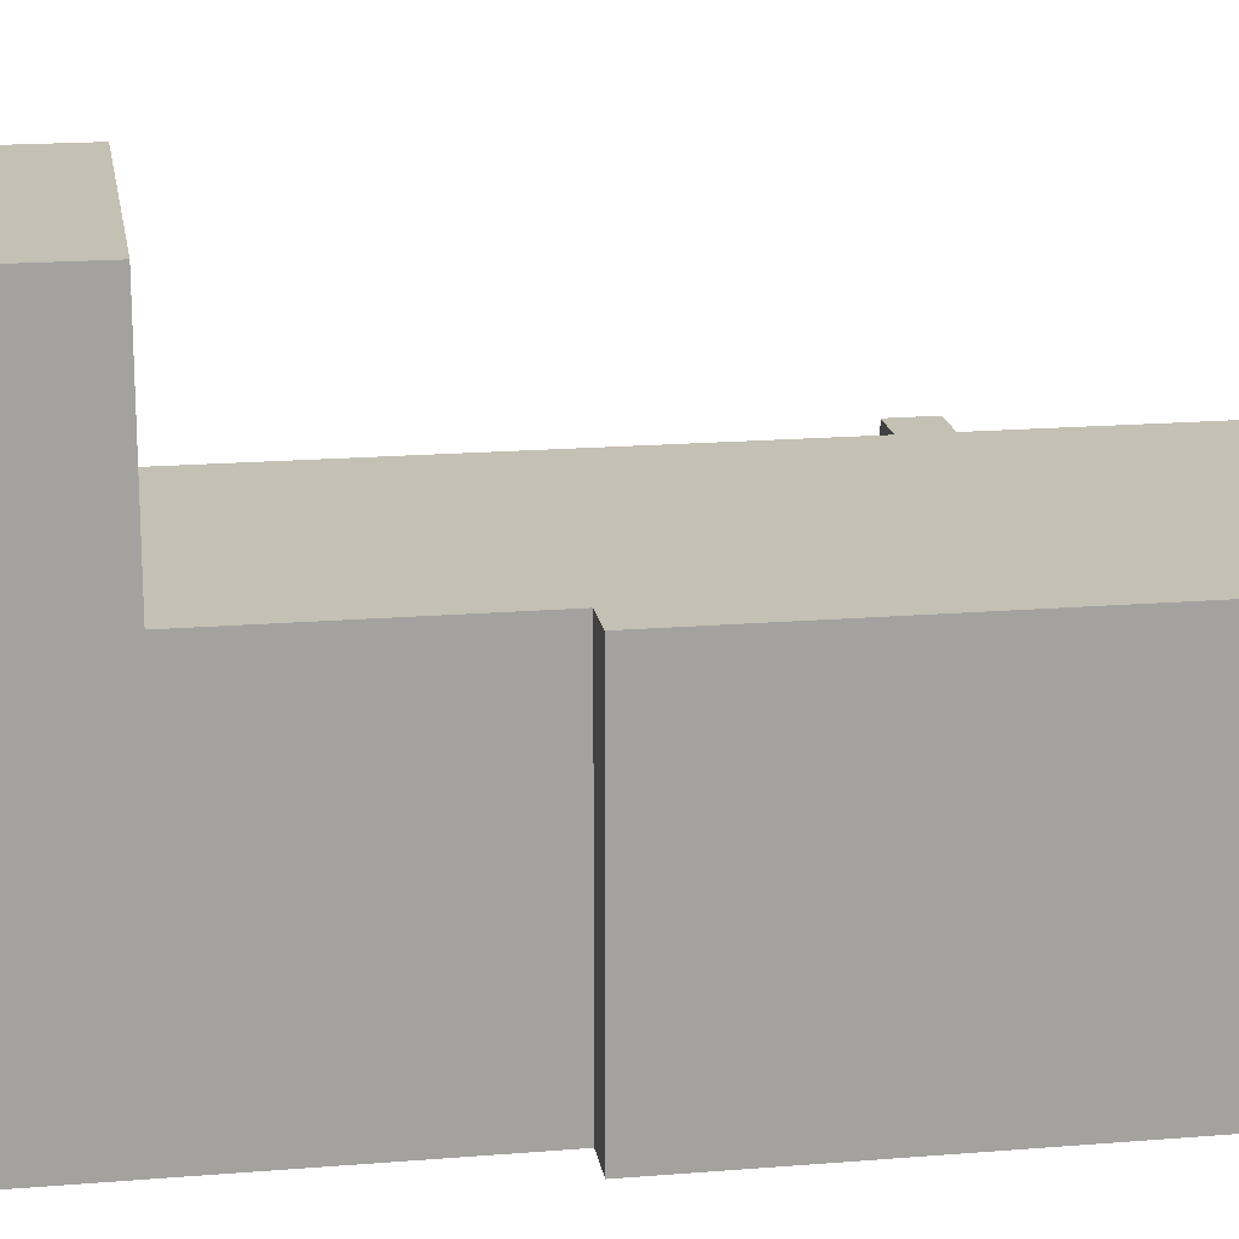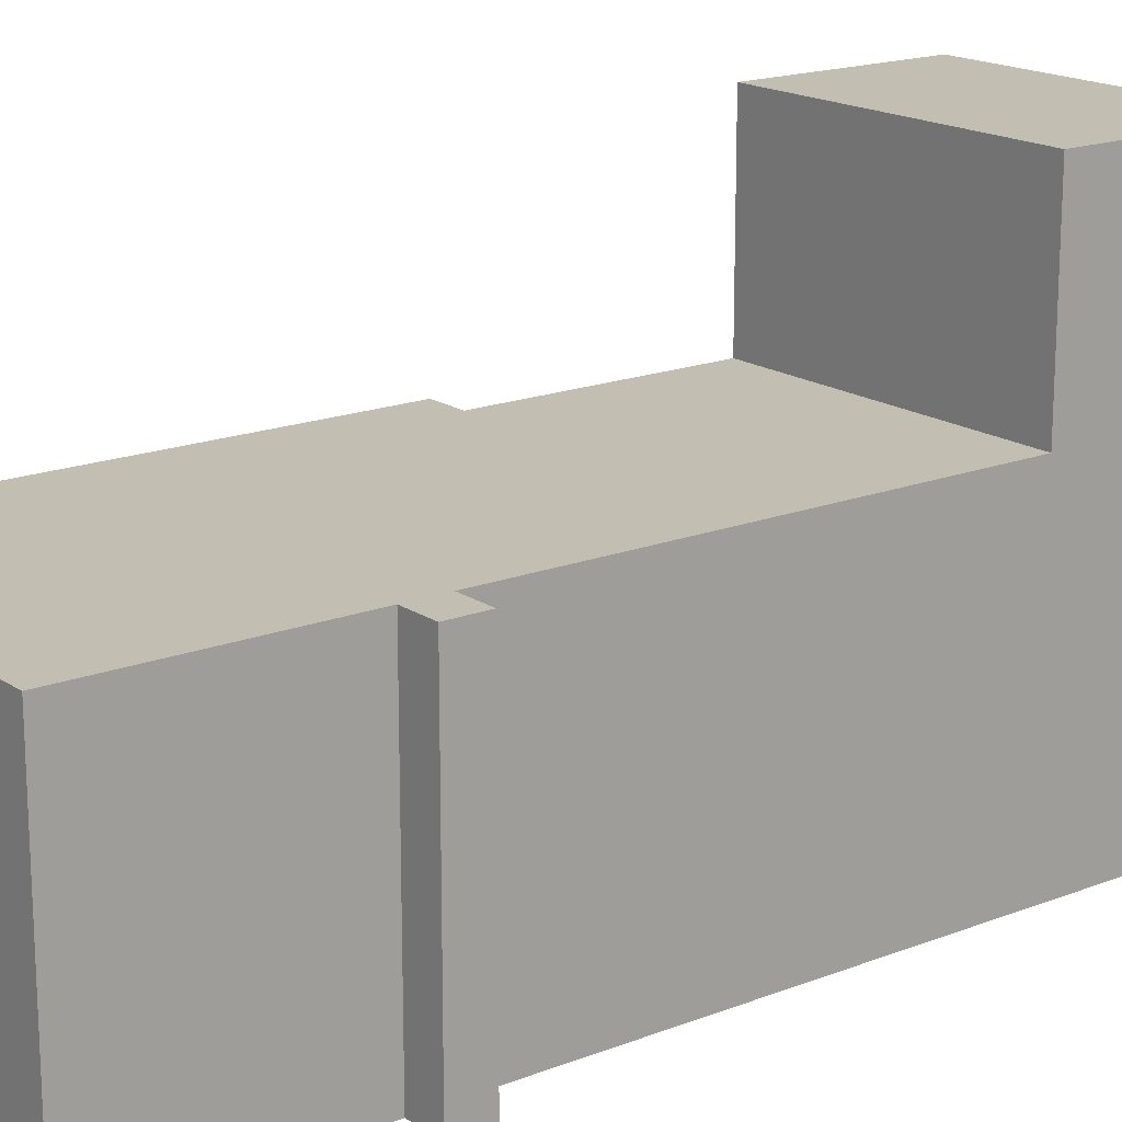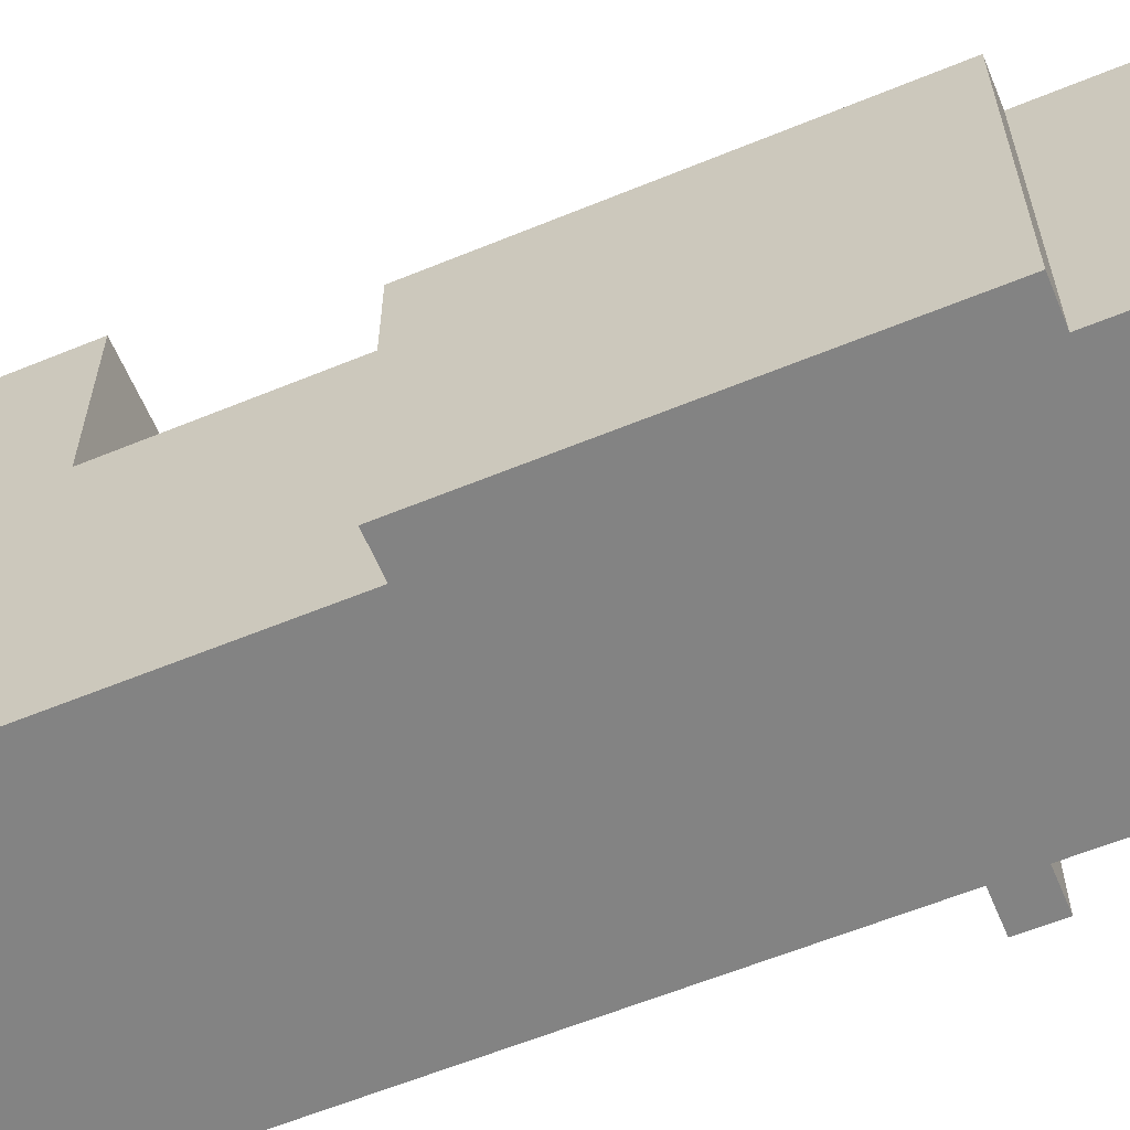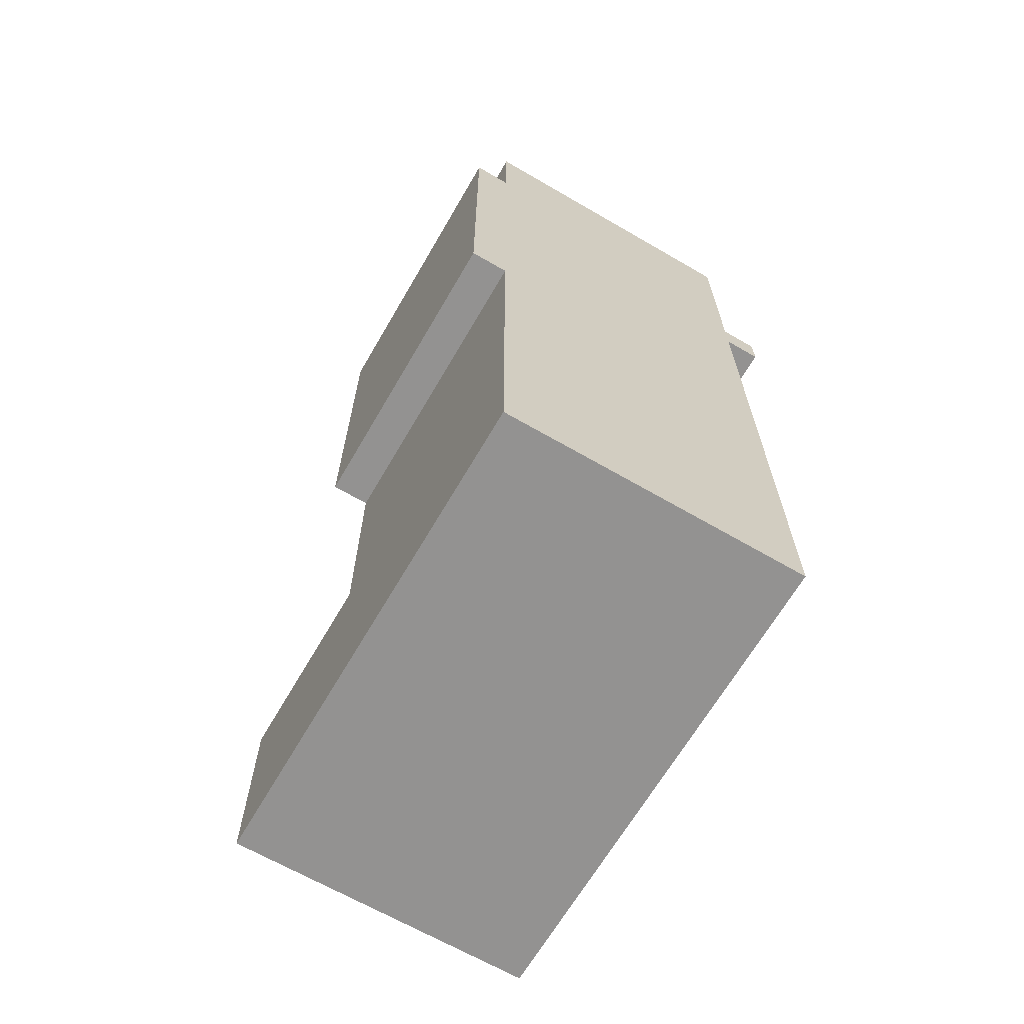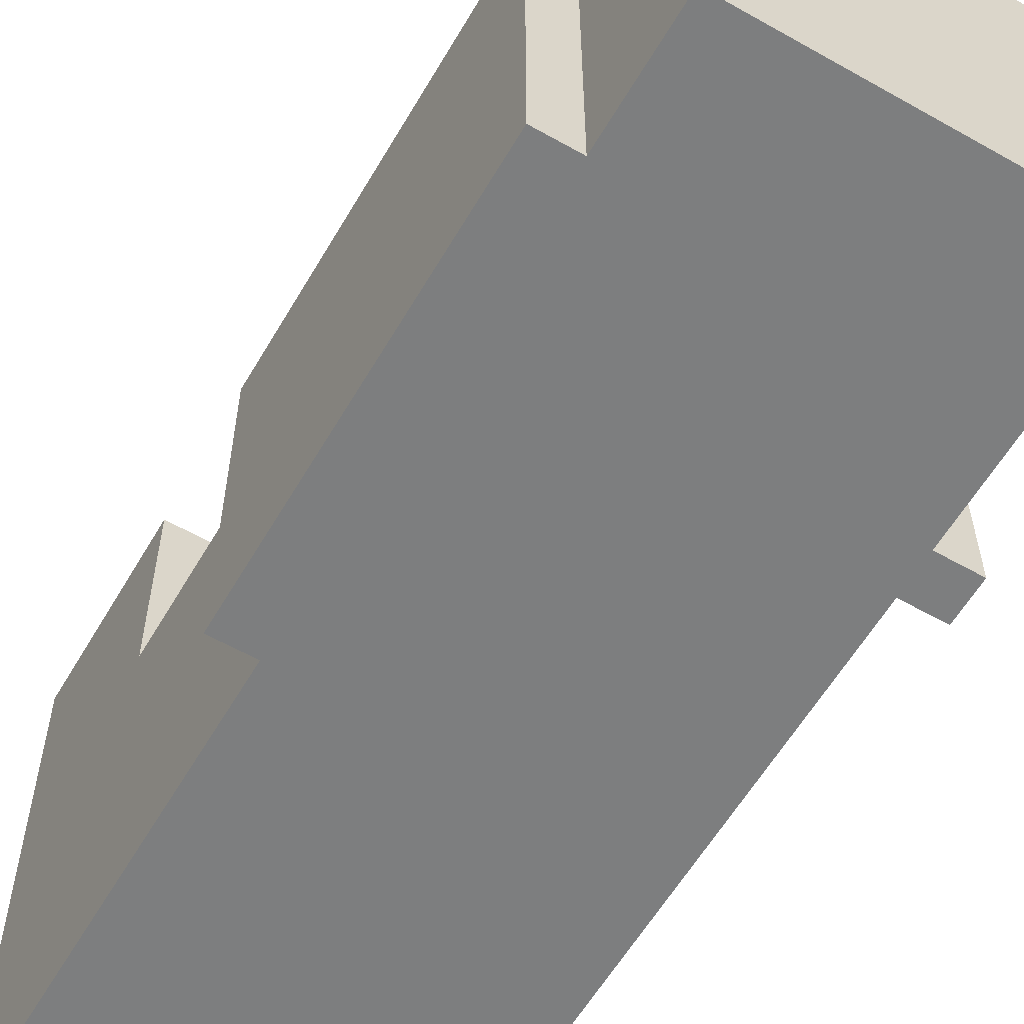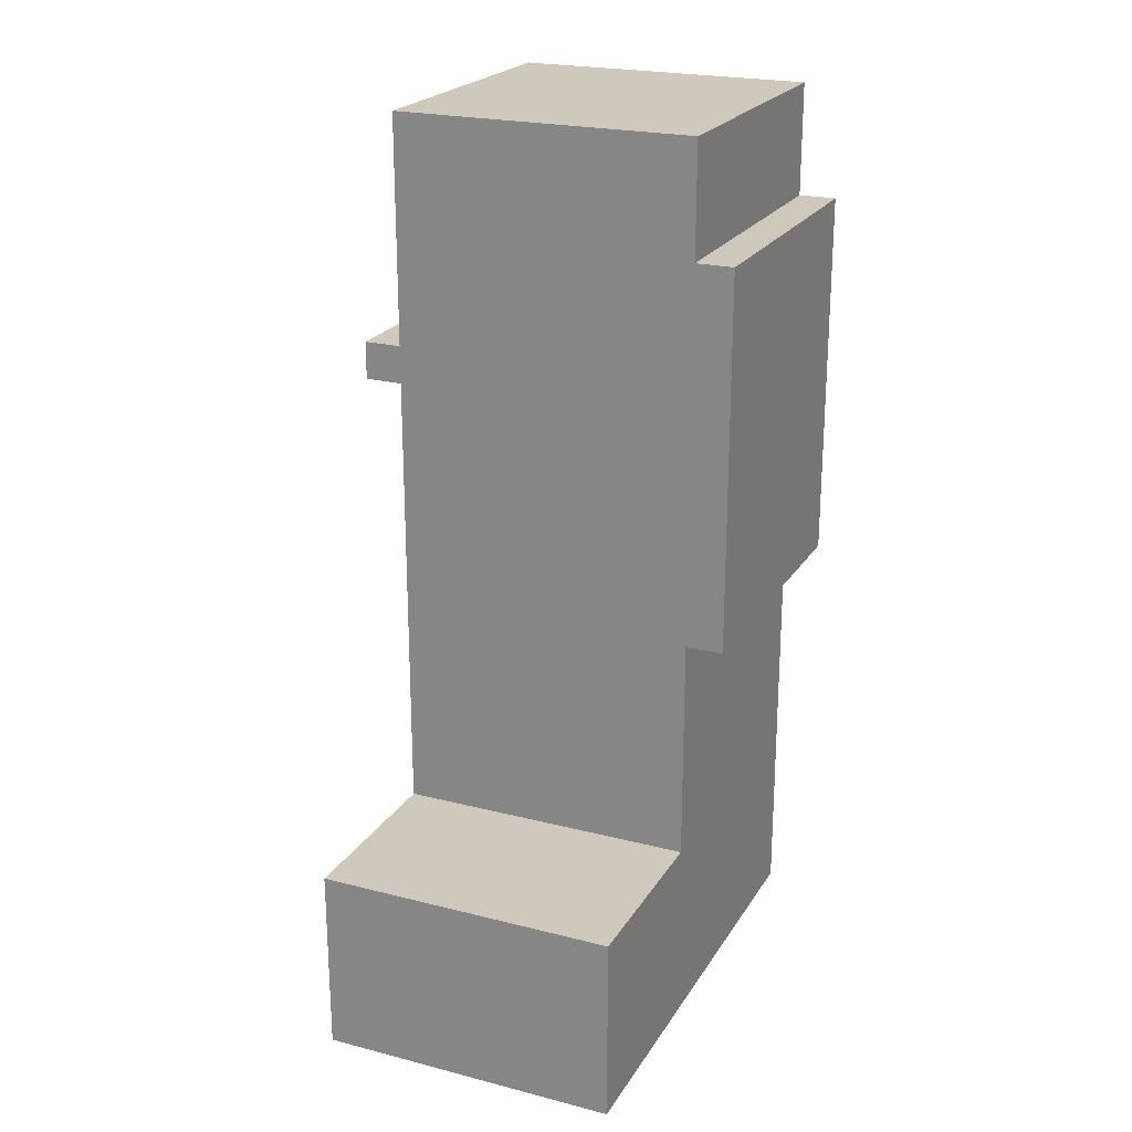
<metadata>
{"format":"obj","ext":"obj","renderer":"f3d","projection":"perspective","resolution":1024,"background":"white","views":[{"elev":18.0,"azim":80.9,"up":"+Z"},{"elev":17.4,"azim":-127.6,"up":"+Z"},{"elev":-61.0,"azim":112.7,"up":"+Z"},{"elev":-66.5,"azim":149.8,"up":"+Y"},{"elev":-59.3,"azim":149.8,"up":"+Z"},{"elev":22.5,"azim":23.8,"up":"+Y"}]}
</metadata>
<code>
v  -0.4949 -0.3178 0.2852
v  -0.4949 -0.4178 -0.5148
v  -0.4949 -0.4178 0.2852
v  -0.4949 -0.3178 -0.5148
v  -0.3949 -1.618 0.7852
v  -0.3949 -2.118 -0.5148
v  -0.3949 -2.118 0.7852
v  -0.3949 -1.618 0.2852
v  -0.3949 -1.218 0.2852
v  -0.3949 -1.218 -0.5148
v  -0.3949 -0.4178 0.2852
v  -0.3949 -0.4178 -0.5148
v  -0.3949 0.2822 0.2852
v  -0.3949 -0.3178 -0.5148
v  -0.3949 -0.3178 0.2852
v  -0.3949 0.2822 -0.5148
v  -0.2949 -0.3178 0.1852
v  -0.2949 -0.4178 -0.4148
v  -0.2949 -0.4178 0.1852
v  -0.2949 -0.3178 -0.4148
v  -0.3949 -0.4178 0.1852
v  -0.3949 -0.4178 -0.4148
v  -0.3949 -0.3178 0.1852
v  -0.3949 -0.3178 -0.4148
v  0.4051 -2.118 0.7852
v  0.4051 -2.118 -0.5148
v  0.4051 -1.618 0.7852
v  0.4051 -1.618 0.2852
v  0.4051 -1.218 0.2852
v  0.4051 -1.218 -0.5148
v  0.4051 -1.018 0.2852
v  0.4051 -1.018 -0.5148
v  0.4051 -0.0178 0.2852
v  0.4051 -0.0178 -0.5148
v  0.4051 0.2822 0.2852
v  0.4051 0.2822 -0.5148
v  0.5051 -1.018 0.2852
v  0.5051 -1.018 -0.5148
v  0.5051 -0.3178 0.1852
v  0.5051 -0.3178 -0.4148
v  0.5051 -0.2178 0.1852
v  0.5051 -0.2178 -0.4148
v  0.5051 -0.0178 0.2852
v  0.5051 -0.0178 -0.5148
v  0.3051 -1.018 0.2852
v  0.3051 -0.4178 0.2852
v  0.3051 -0.3178 0.2852
v  0.3051 -0.0178 0.2852
v  0.3051 -1.018 -0.5148
v  0.3051 -0.4178 -0.5148
v  0.3051 -0.3178 -0.5148
v  0.3051 -0.0178 -0.5148
o Jason_Pierna
g Jason_Pierna
f 1 2 3
f 4 2 1
f 5 6 7
f 8 6 5
f 9 6 8
f 10 6 9
f 11 10 9
f 12 10 11
f 13 14 15
f 16 14 13
f 17 18 19
f 20 18 17
f 21 22 23
f 23 22 24
f 25 26 27
f 27 26 28
f 28 26 29
f 29 26 30
f 29 30 31
f 31 30 32
f 33 34 35
f 35 34 36
f 37 38 39
f 39 38 40
f 37 39 41
f 39 40 41
f 40 38 42
f 41 40 42
f 37 41 43
f 41 42 43
f 42 38 44
f 43 42 44
f 25 5 7
f 27 5 25
f 11 1 3
f 15 1 11
f 45 11 9
f 46 15 11
f 46 11 45
f 47 13 15
f 47 15 46
f 48 13 47
f 28 9 8
f 29 45 9
f 29 9 28
f 31 46 45
f 31 45 29
f 31 47 46
f 31 48 47
f 33 13 48
f 33 48 31
f 35 13 33
f 37 33 31
f 43 33 37
f 18 24 22
f 20 24 18
f 21 23 19
f 19 23 17
f 2 4 12
f 12 4 14
f 10 12 49
f 12 14 50
f 49 12 50
f 14 16 51
f 50 14 51
f 51 16 52
f 6 10 26
f 10 49 30
f 26 10 30
f 49 50 32
f 30 49 32
f 50 51 32
f 51 52 32
f 52 16 34
f 32 52 34
f 34 16 36
f 32 34 38
f 38 34 44
f 6 25 7
f 26 25 6
f 32 37 31
f 38 37 32
f 2 11 3
f 12 11 2
f 24 17 23
f 20 17 24
f 5 27 8
f 8 27 28
f 21 19 22
f 22 19 18
f 1 15 4
f 4 15 14
f 33 43 34
f 34 43 44
f 13 35 16
f 16 35 36

</code>
